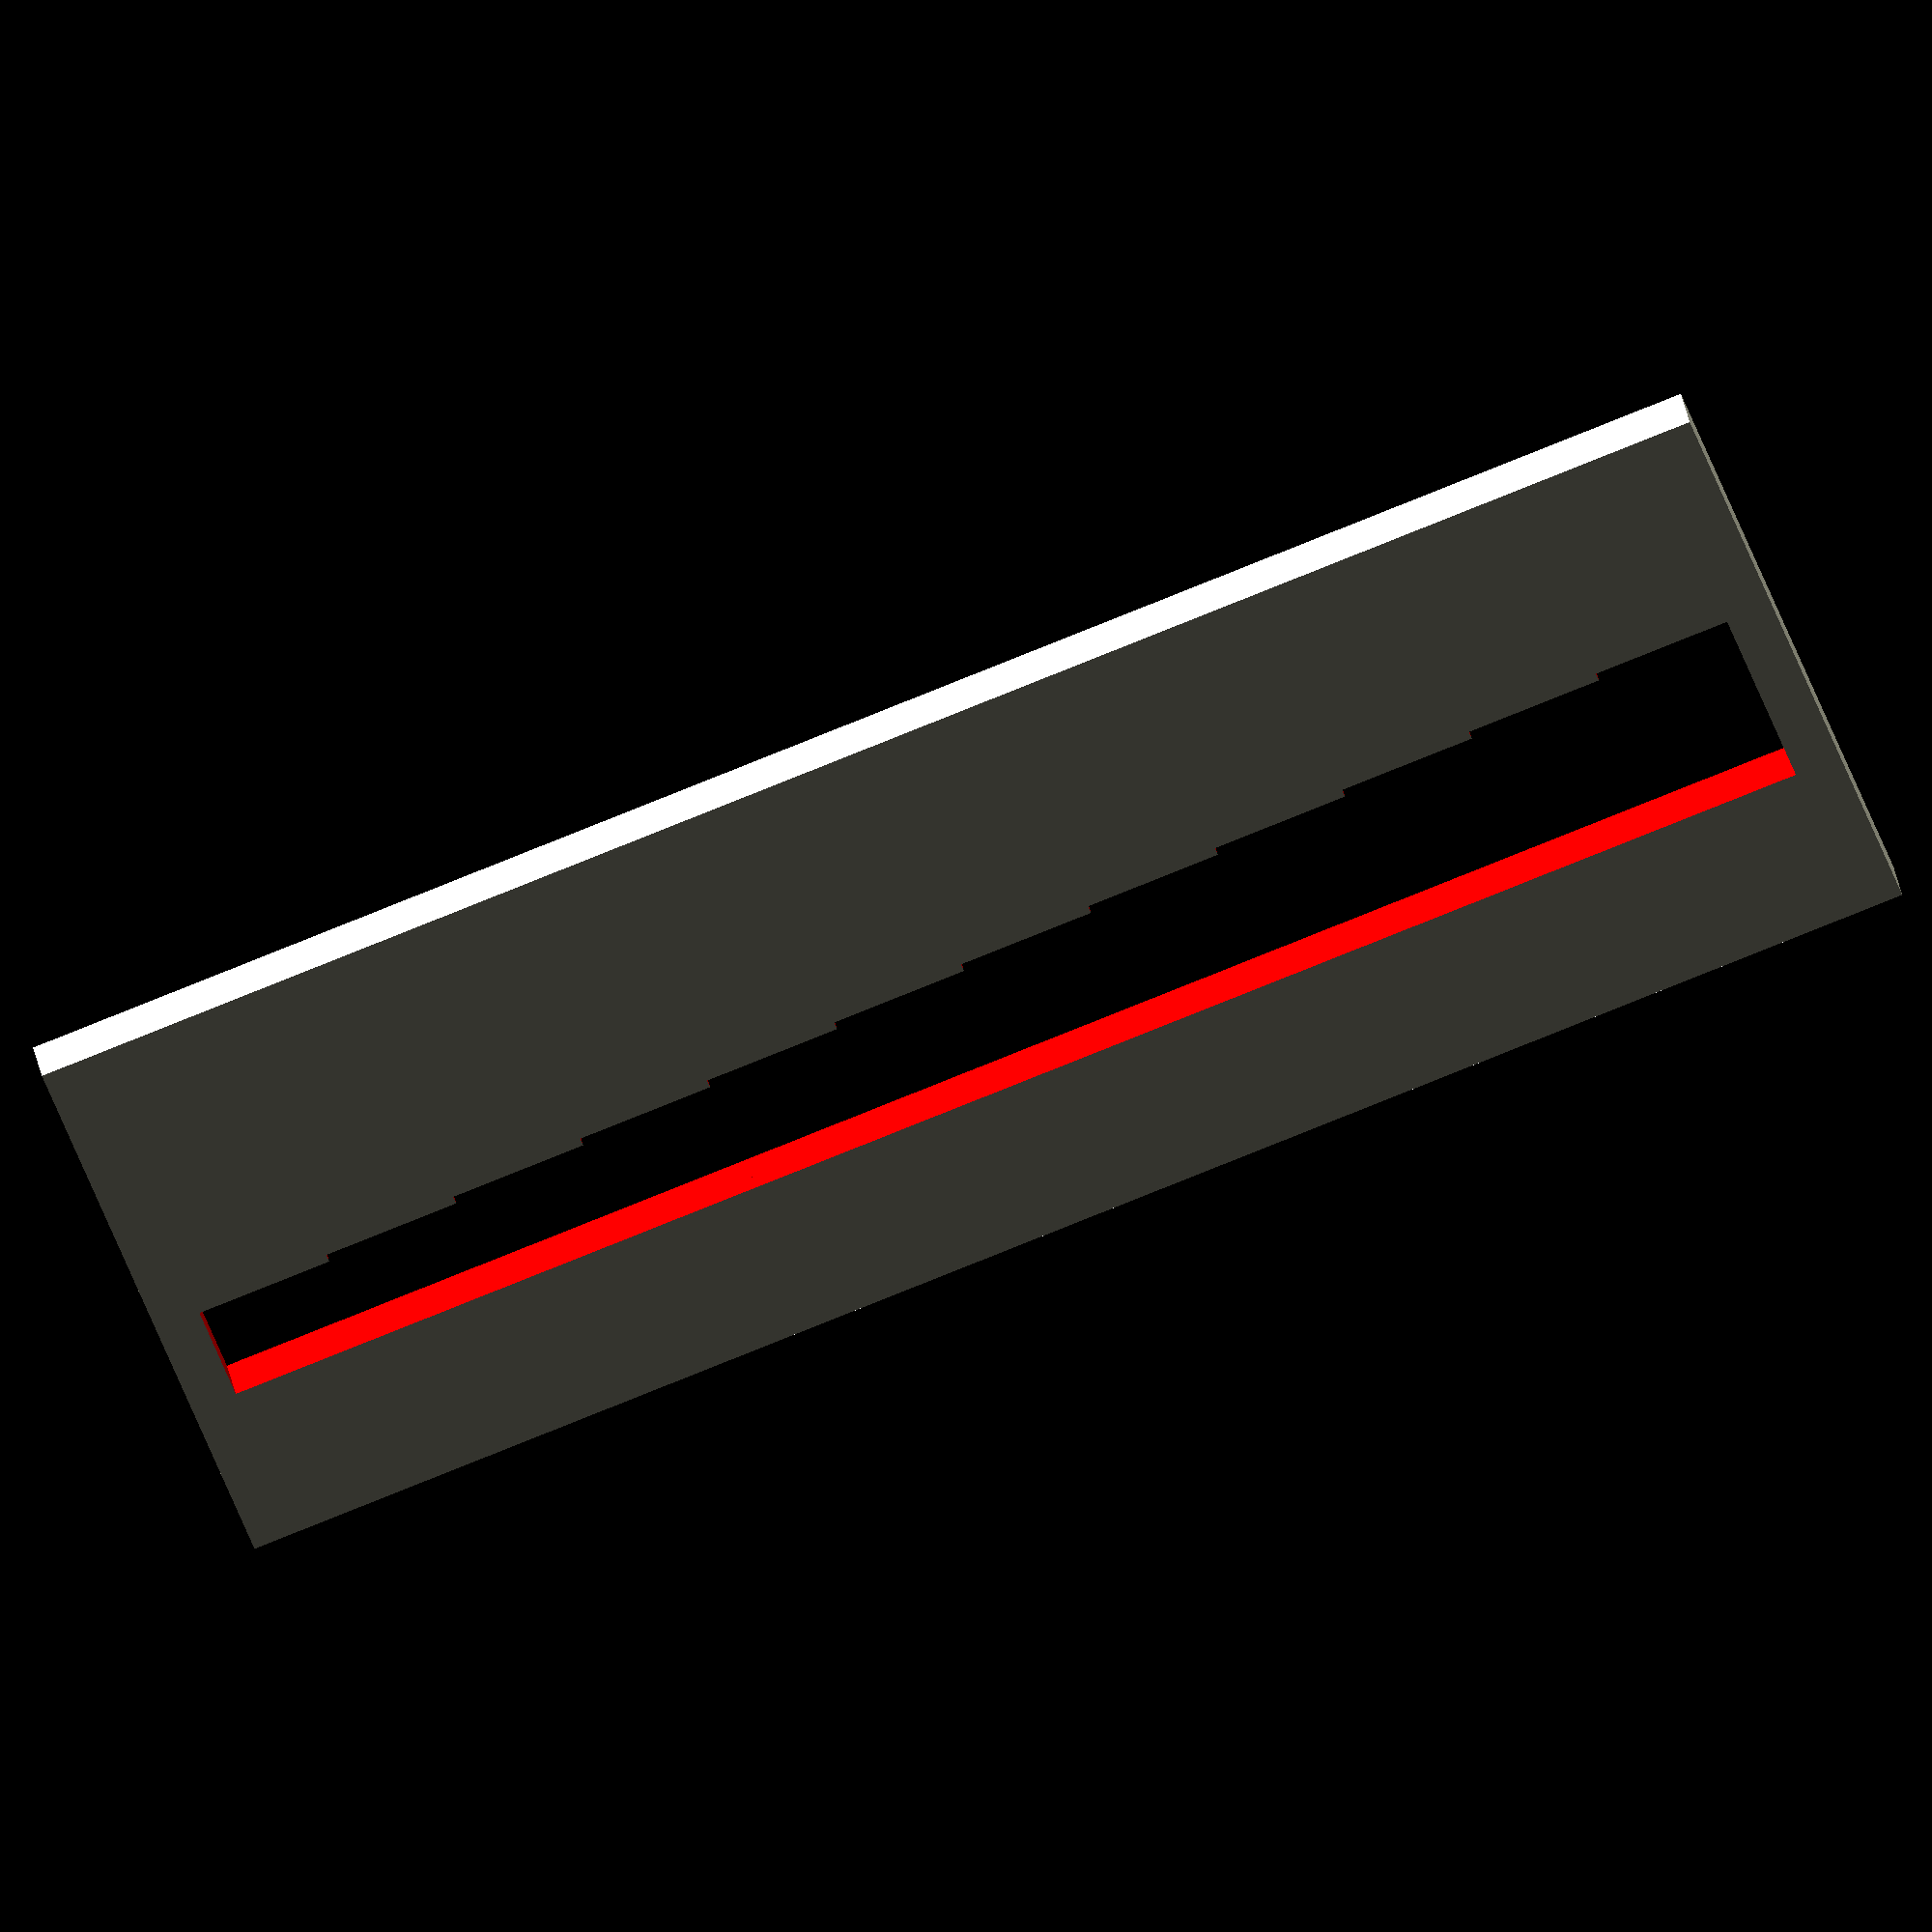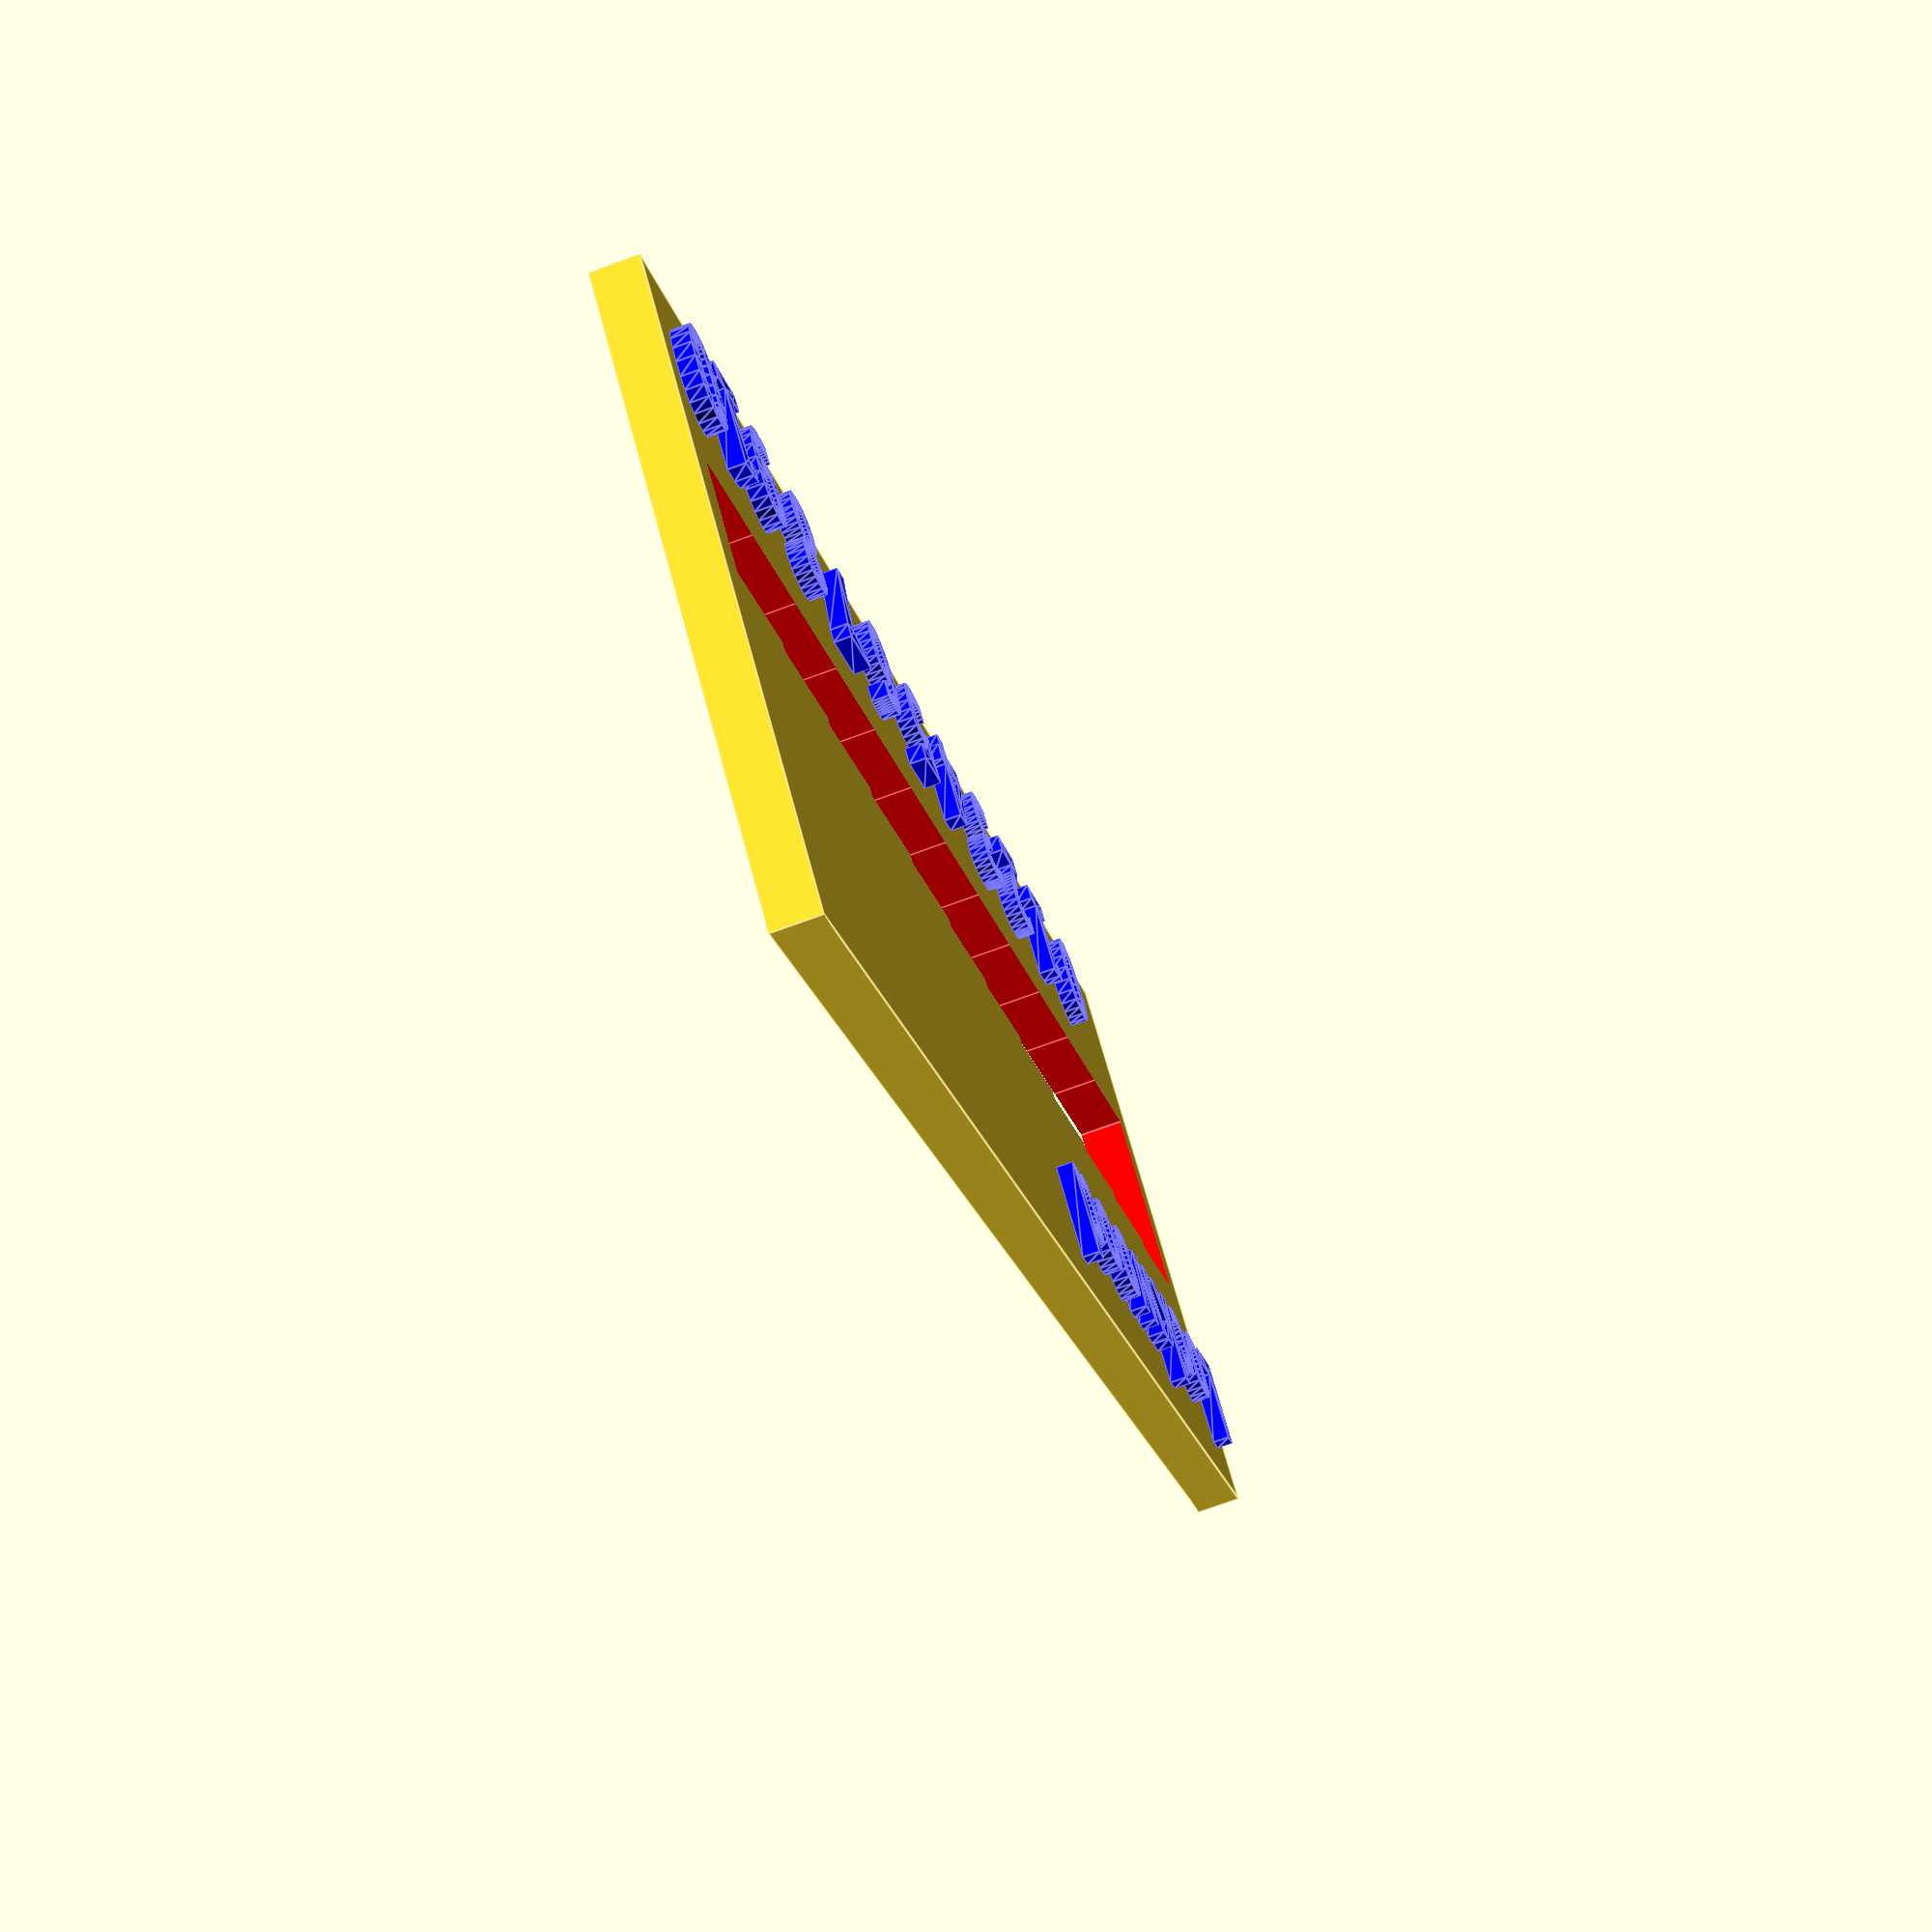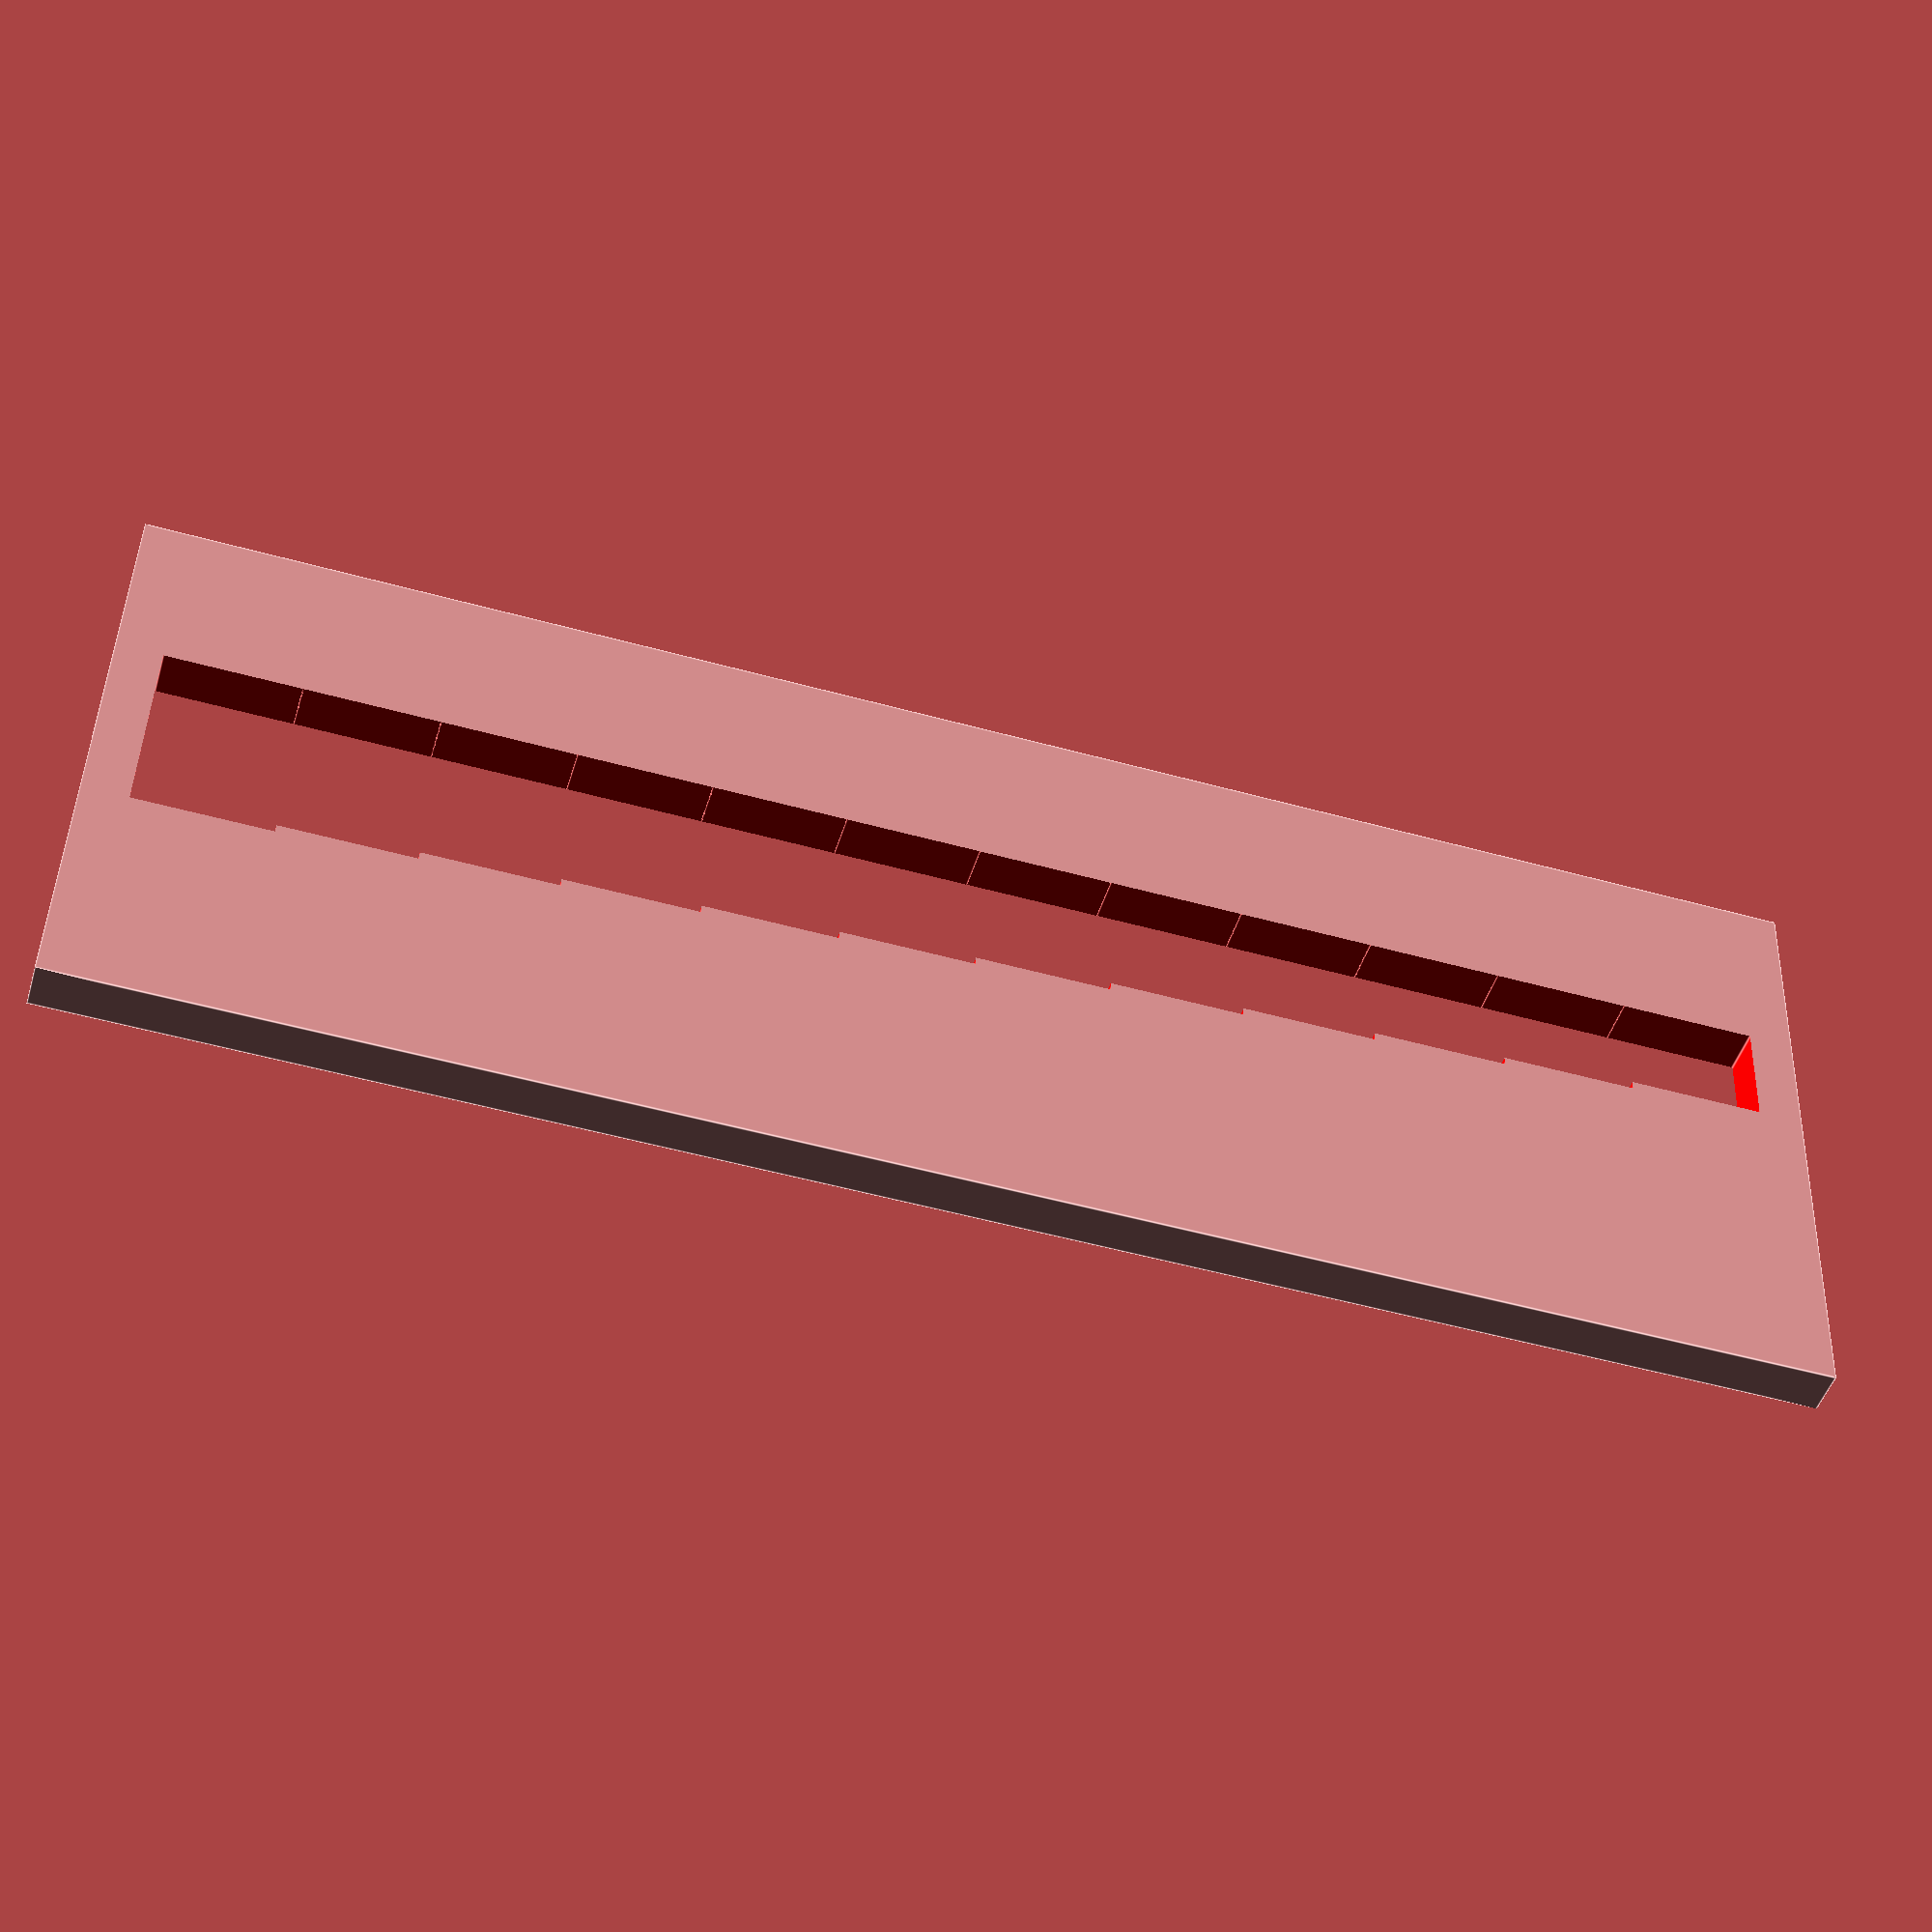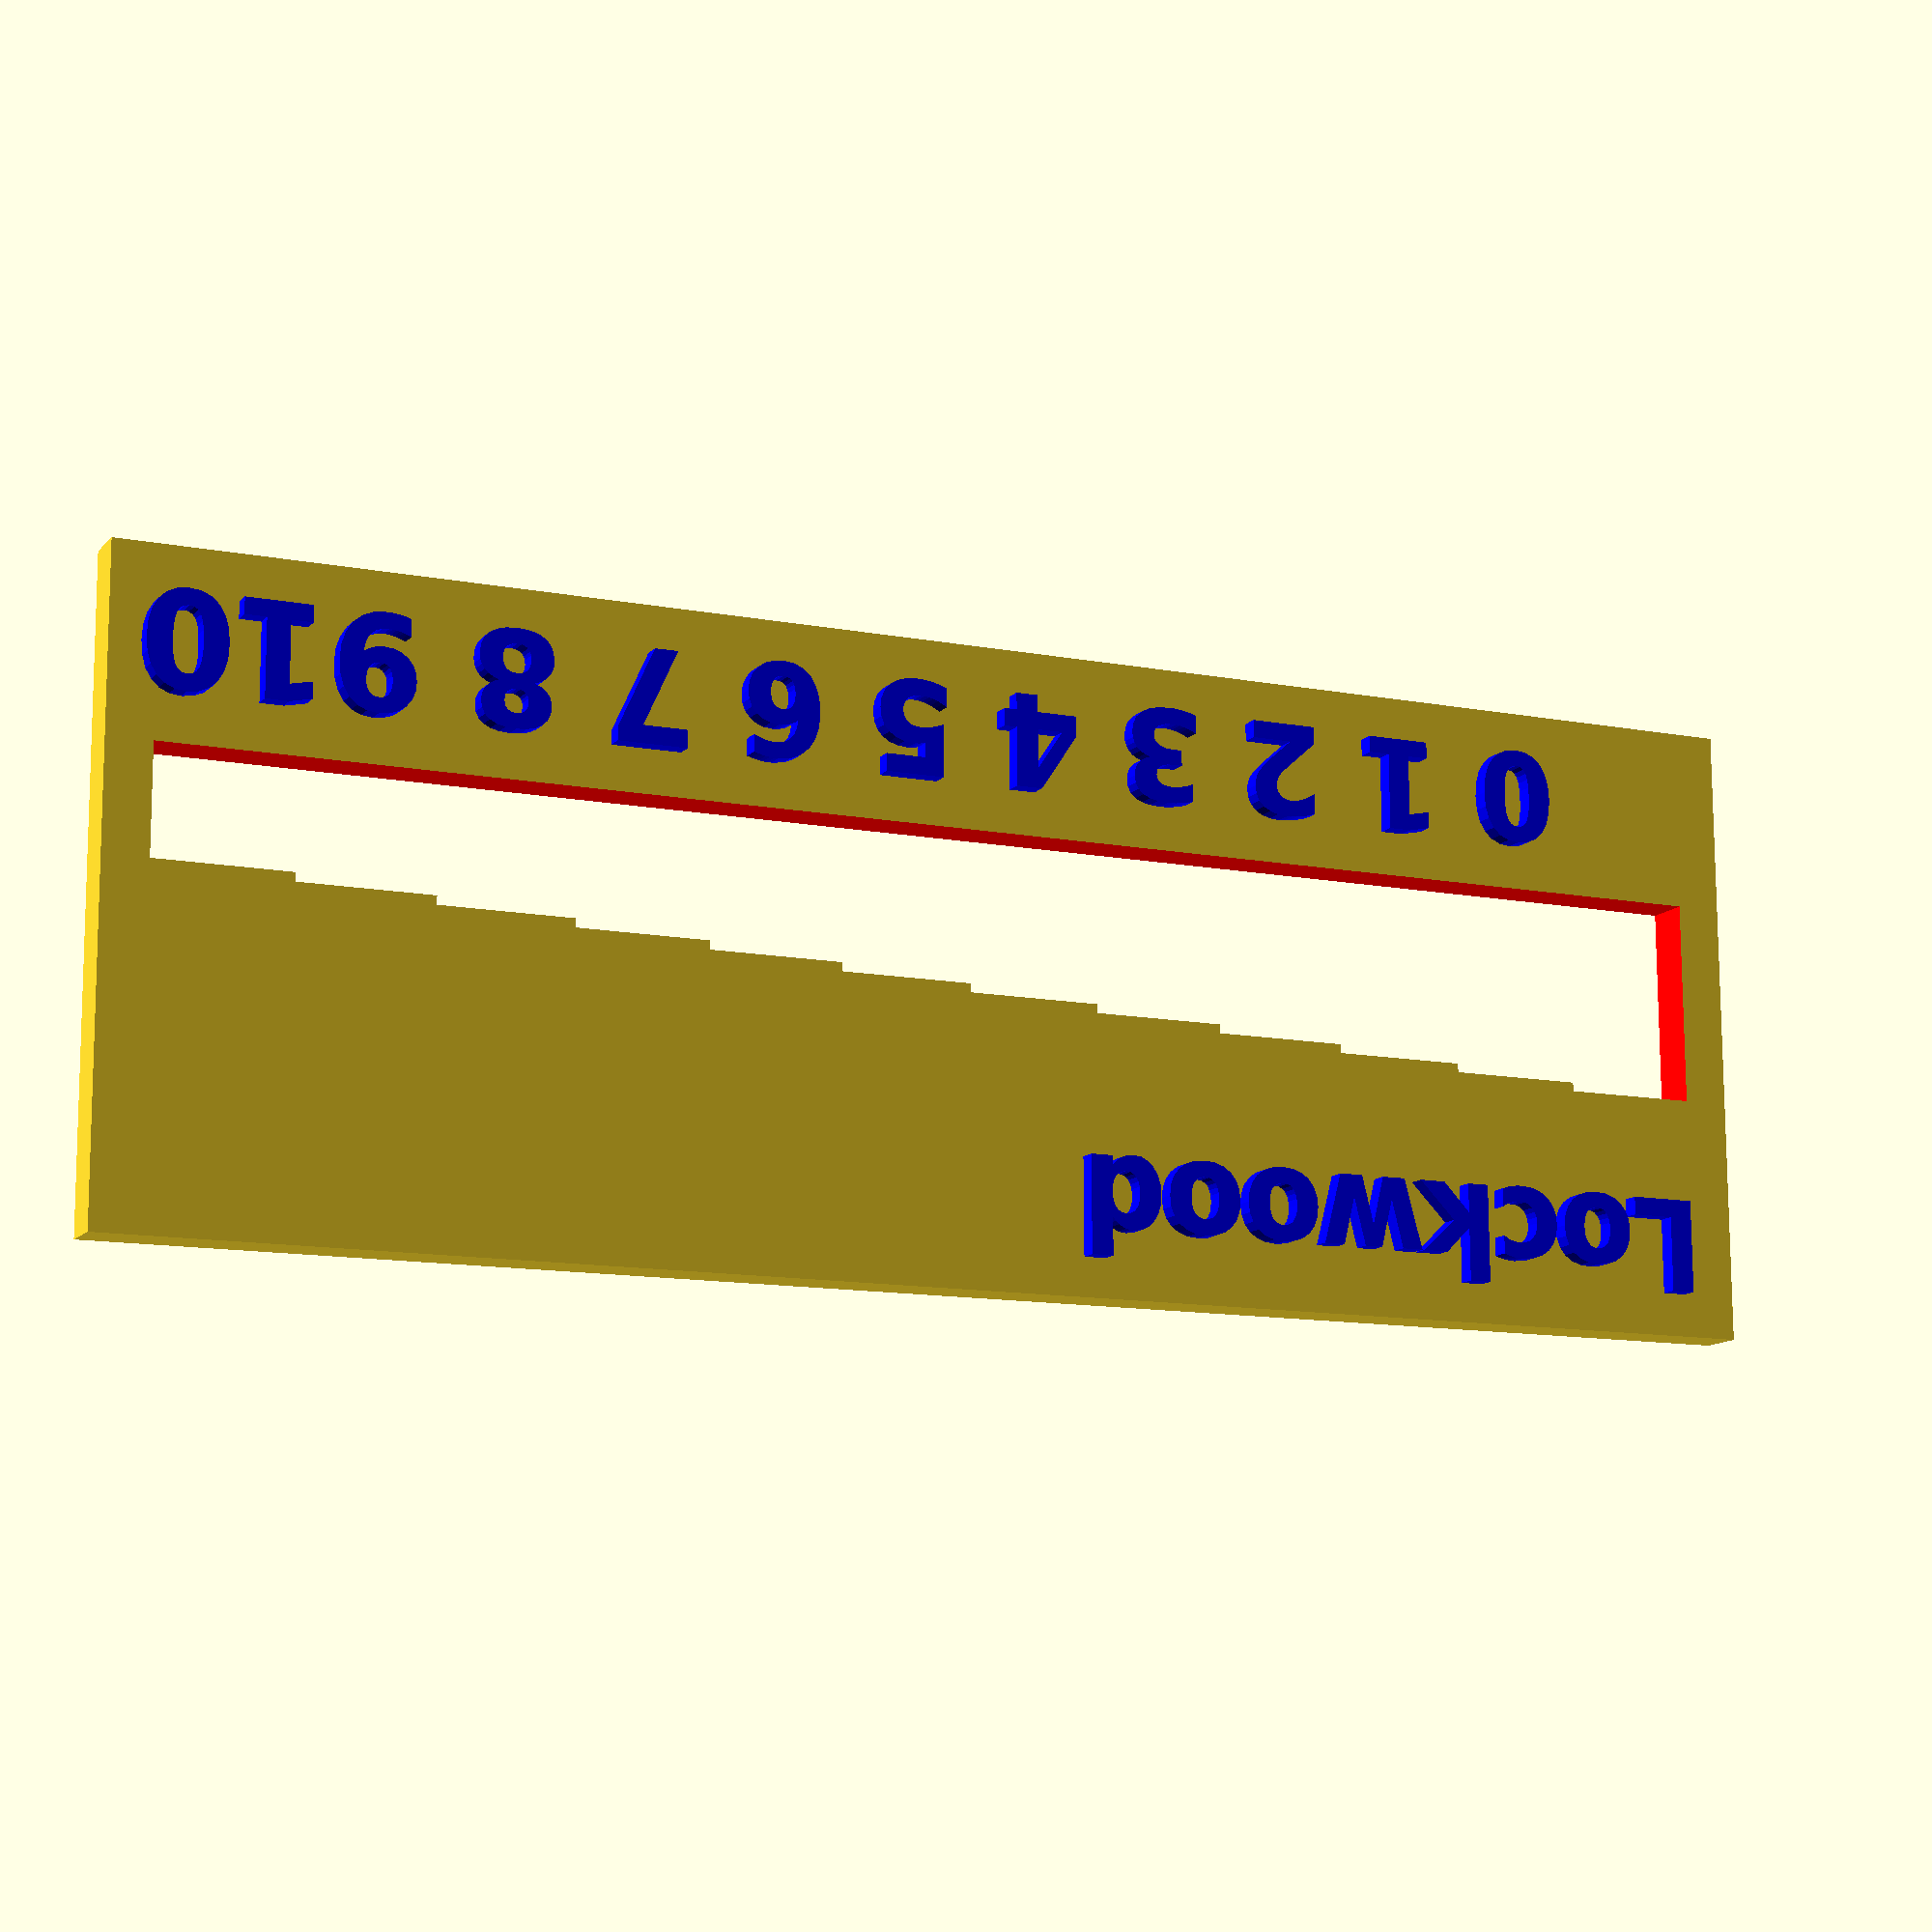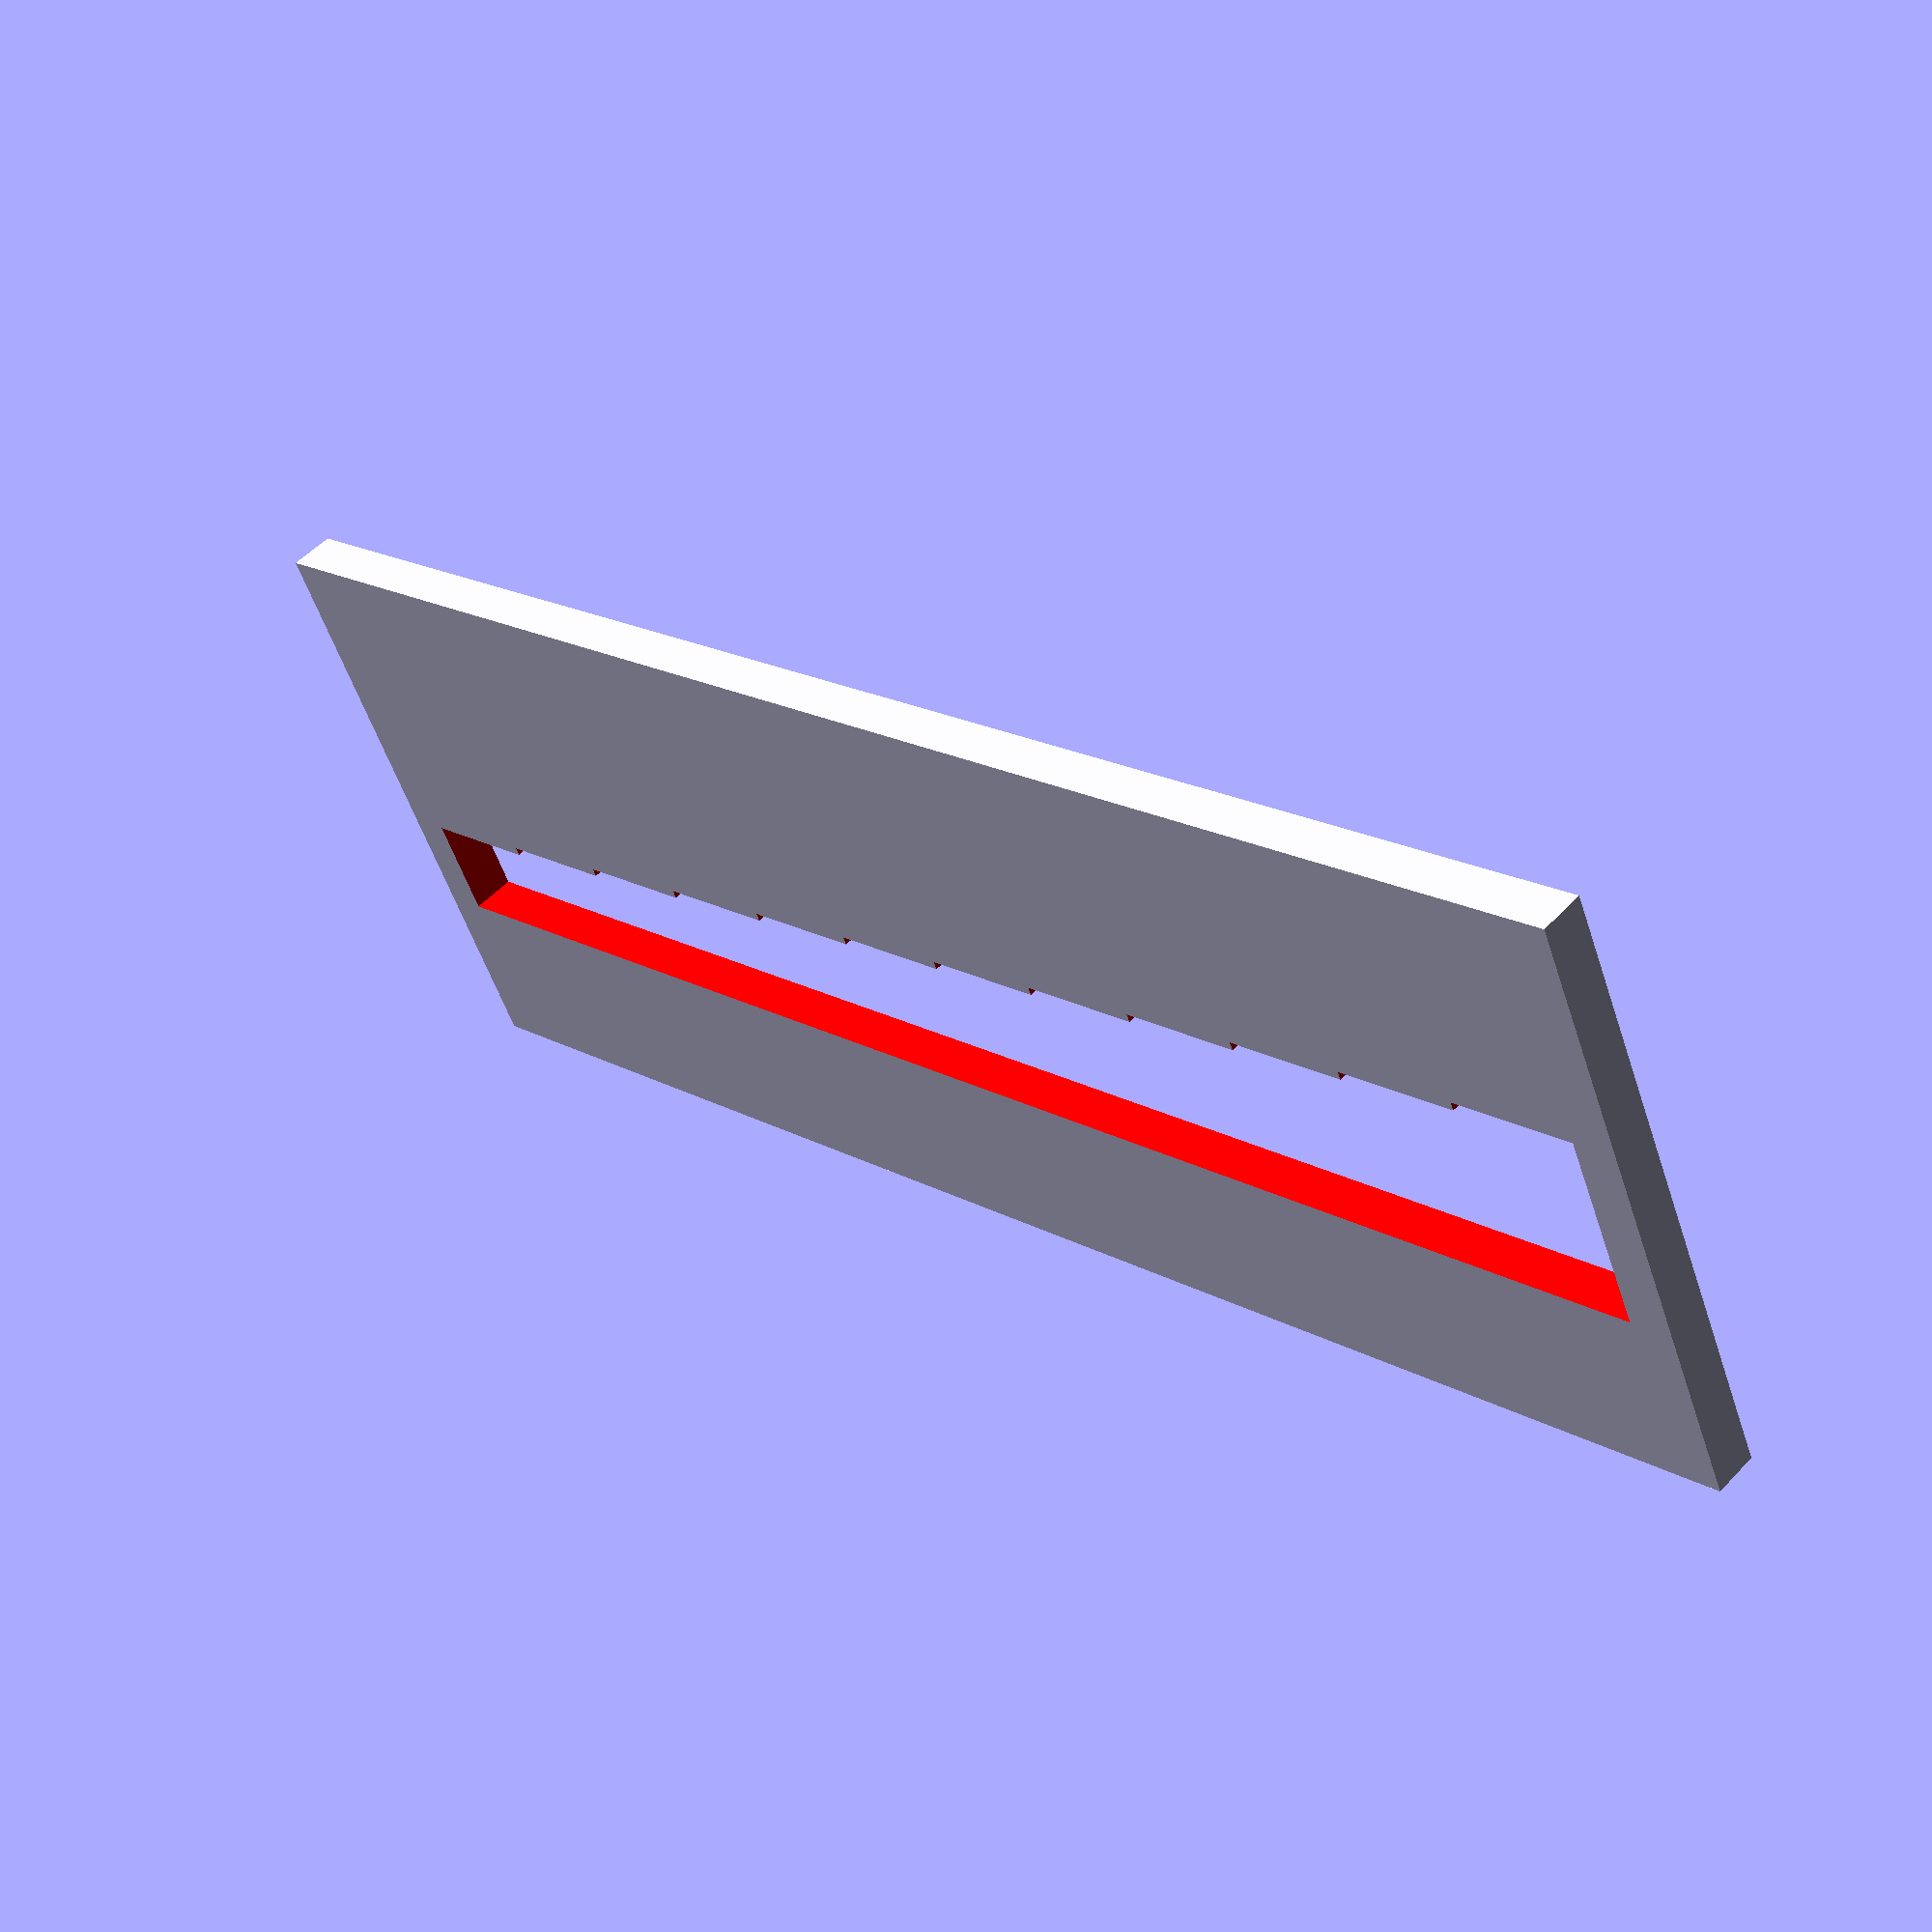
<openscad>
/* [Margins] */
Thickness=2; // 0.1
Border=2; //0.1

/* [Pin Parameters] */
// Pin Type/Name
Title="Lockwood";
// Number of different pin heights
Number_of_Bittings=11;
// The number to denote the first pin
Pin_Numbering_Start=0;
// The diameter of the pins (in inches)
Pin_Diameter=0.115; // 0.001
// Height of the first pin (in inches)
Pin_Height_Base=0.150; // 0.001
// Change in height between pins (in inches)
Pin_Height_Step=0.015; // 0.001
// Diameter of the plug (in inches)
Plug_Diameter=0.500; // 0.001

/* [Font] */
Font_Size=4; // 0.1
Font_Depth=0.75; // 0.1

/* [Rendering Options] */
// Number of fragments, expressed as a power of 2
Number_of_Fragments=4;

$fn=pow(2,Number_of_Fragments);
d=thou(Pin_Diameter*2);
s=thou(Pin_Height_Step);
b=thou(Plug_Diameter-Pin_Height_Base);
num=Number_of_Bittings+1;
r=d/2;

difference() {
	translate([-Border,-Font_Size-Border*2,0])
		cube([num*d+Border*2,b+num*s+Font_Size*2+Border*3,Thickness]);
	pins();
	markings();
}
if(Font_Depth>0) markings();

function thou(inch)=inch*25.4;

module pins() {
	color("red")
	for (i=[0:num-1])
		translate([i*d,0,-Thickness/2])
			cube([d*1.01,b-s*i,Thickness*2]);
}

module markings() {
	translate([0,0,Thickness]) {
		for (i=[1:num-1])
			translate([i*d+r,-Border,0])
				if(Font_Depth<0)
					translate([0,0,Font_Depth+.01]) number(i=i);
				else
					number(i=i);
		if(Font_Depth<0)
			translate([0,b+num*s,Font_Depth+.01])
				title();
		else
			translate([0,b+num*s,0])
				title();
	}
}

module number(i) {
	color("blue")
		linear_extrude(height=abs(Font_Depth))
			text(str(i+Pin_Numbering_Start-1),size=Font_Size,halign="center", valign="top",font="DejaVu Sans:style=Bold");
}

module title() {
	color("blue")
		linear_extrude(height=abs(Font_Depth))
			text(Title,size=Font_Size,halign="left", valign="bottom",font="DejaVu Sans:style=Bold");
}

</openscad>
<views>
elev=143.1 azim=199.2 roll=10.7 proj=o view=wireframe
elev=70.6 azim=133.3 roll=290.4 proj=p view=edges
elev=46.4 azim=178.2 roll=163.6 proj=p view=edges
elev=192.6 azim=359.7 roll=205.0 proj=p view=wireframe
elev=307.4 azim=24.4 roll=221.6 proj=p view=solid
</views>
